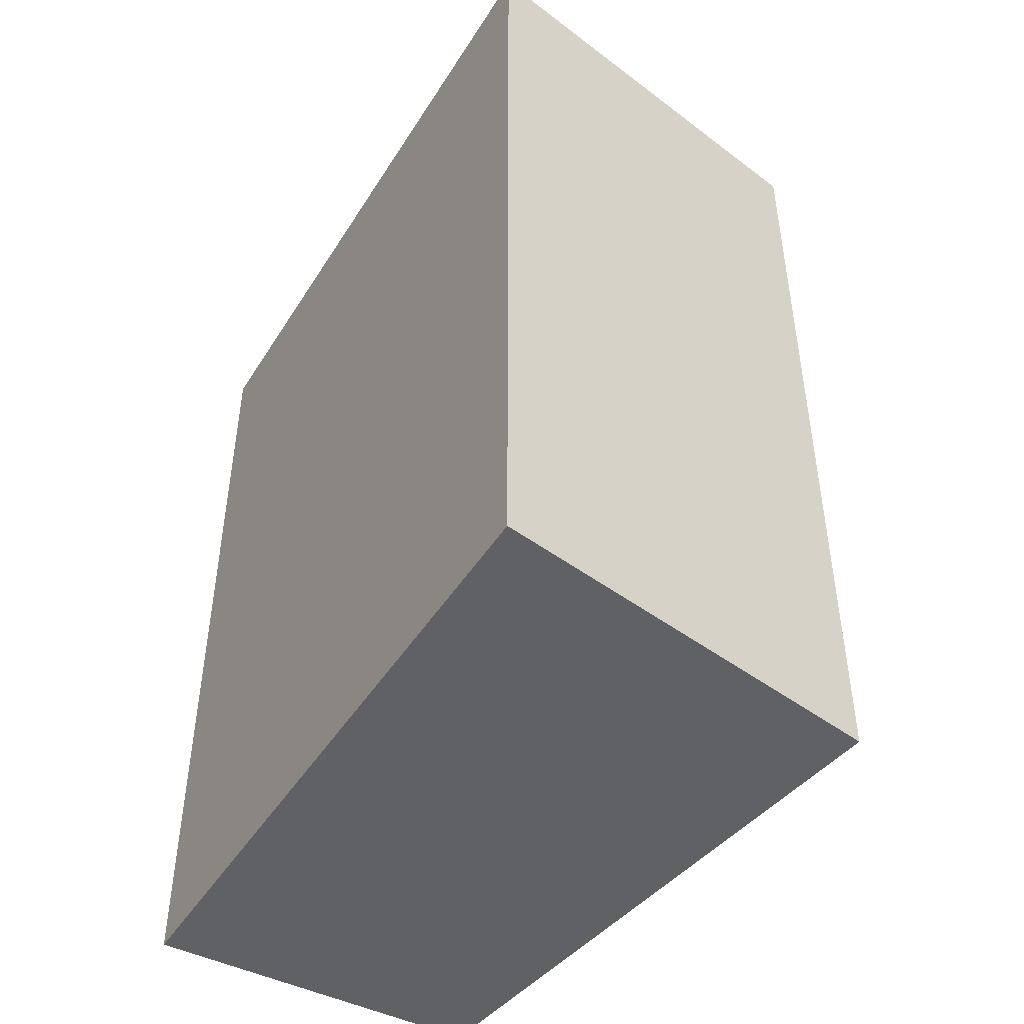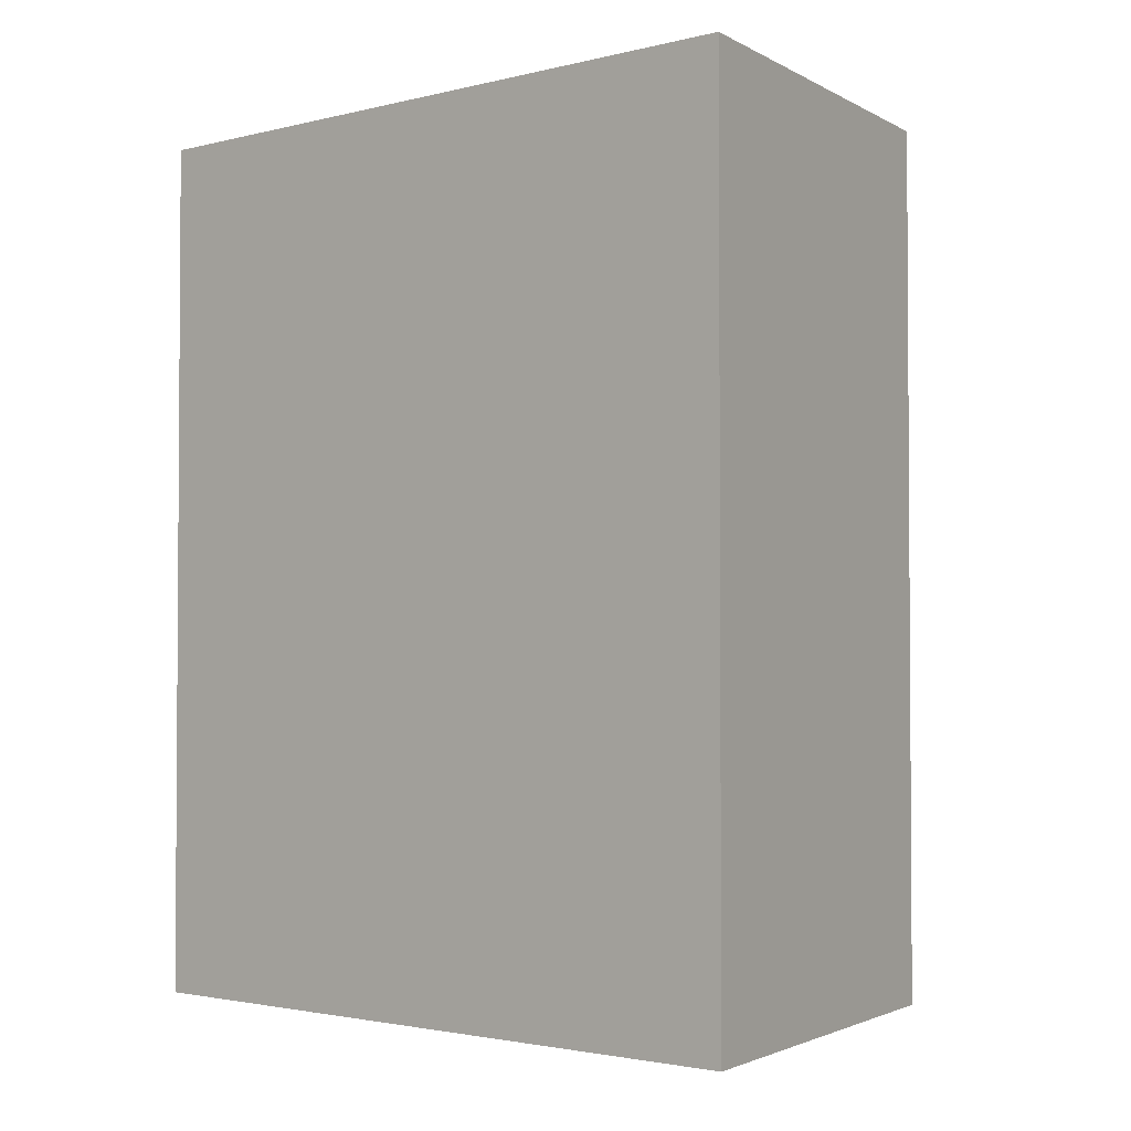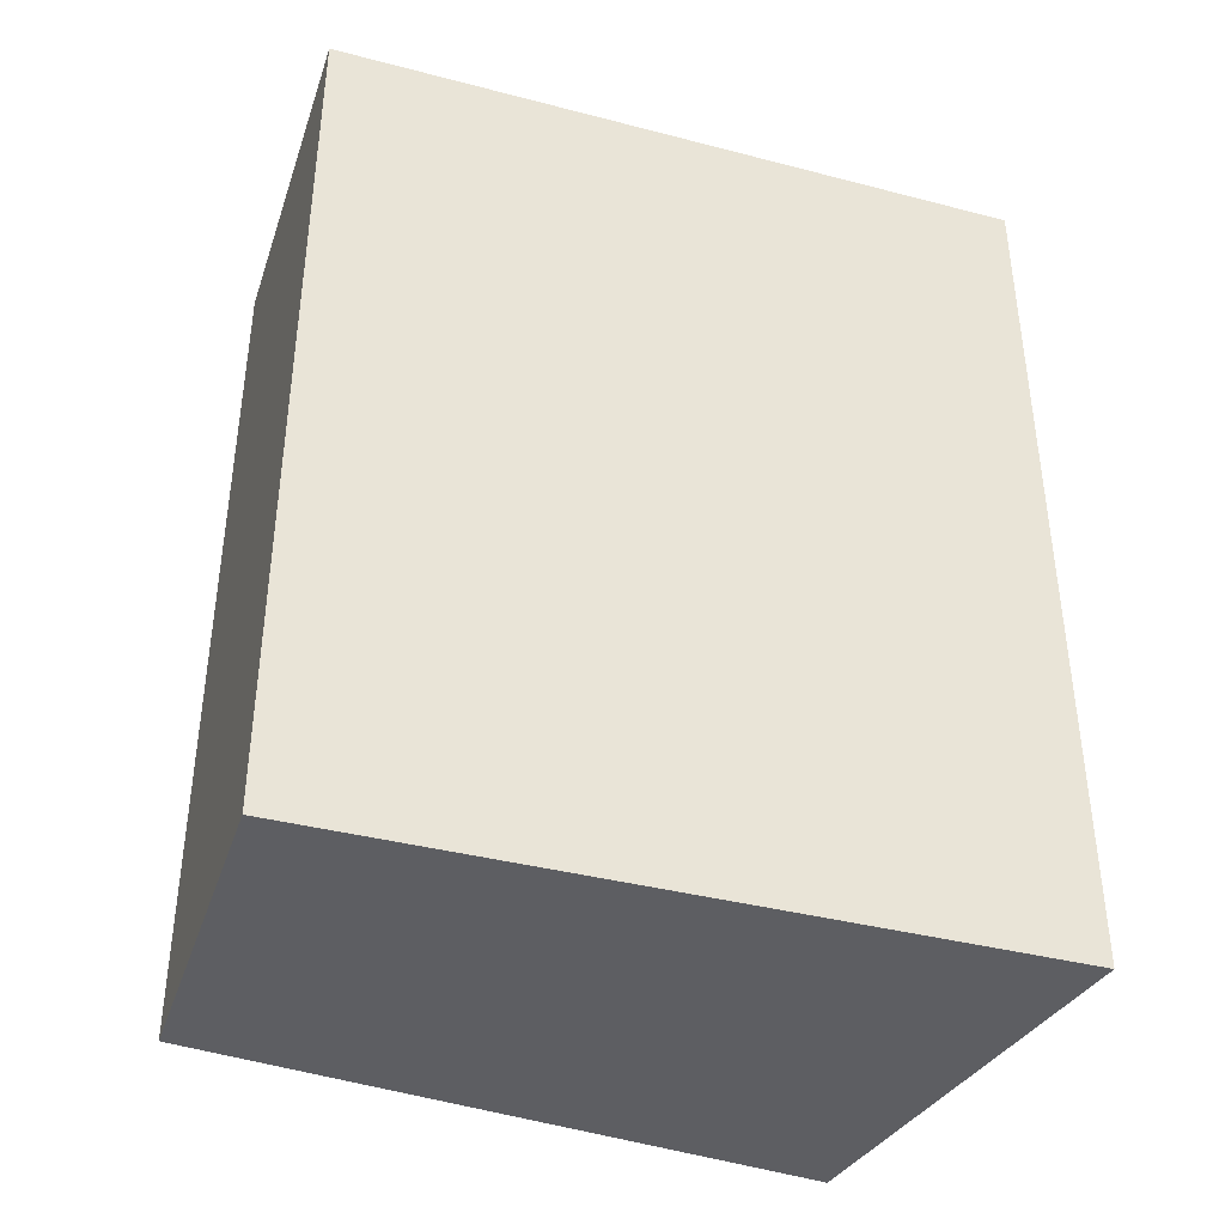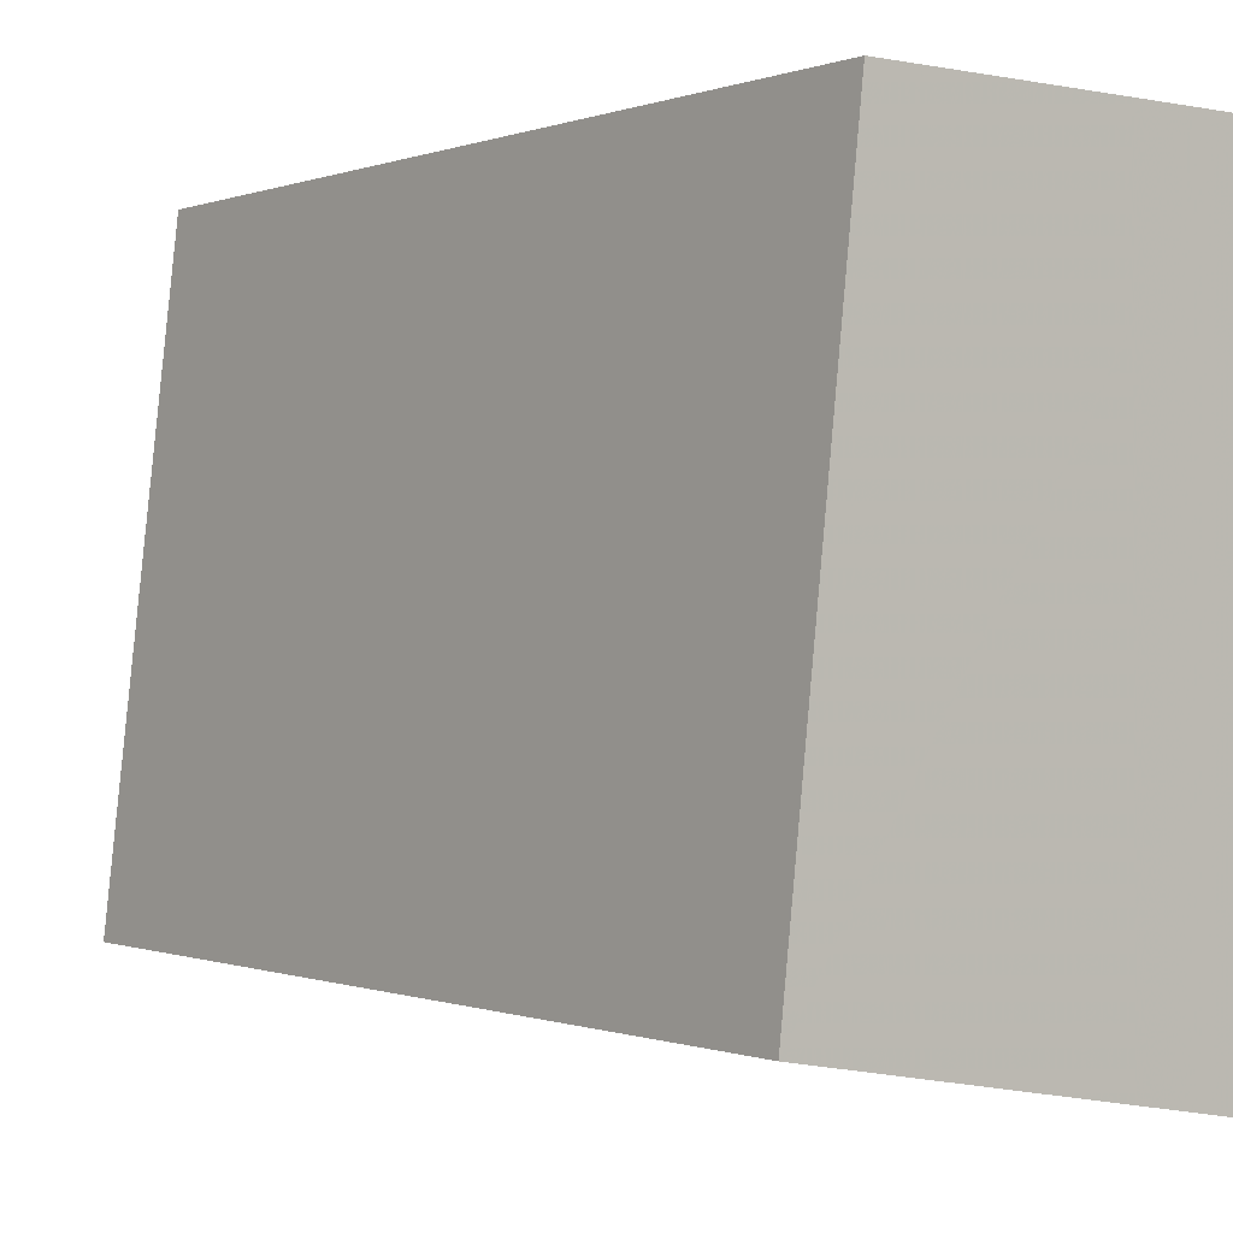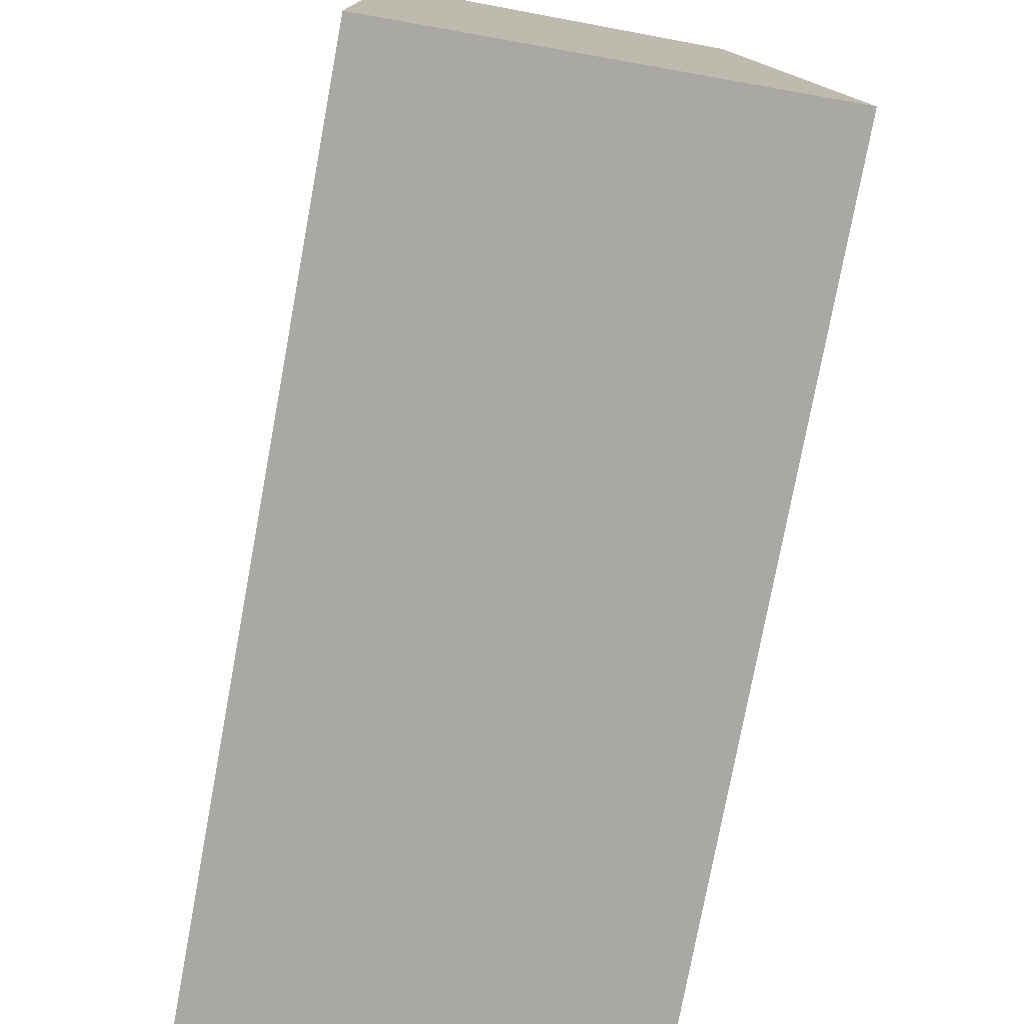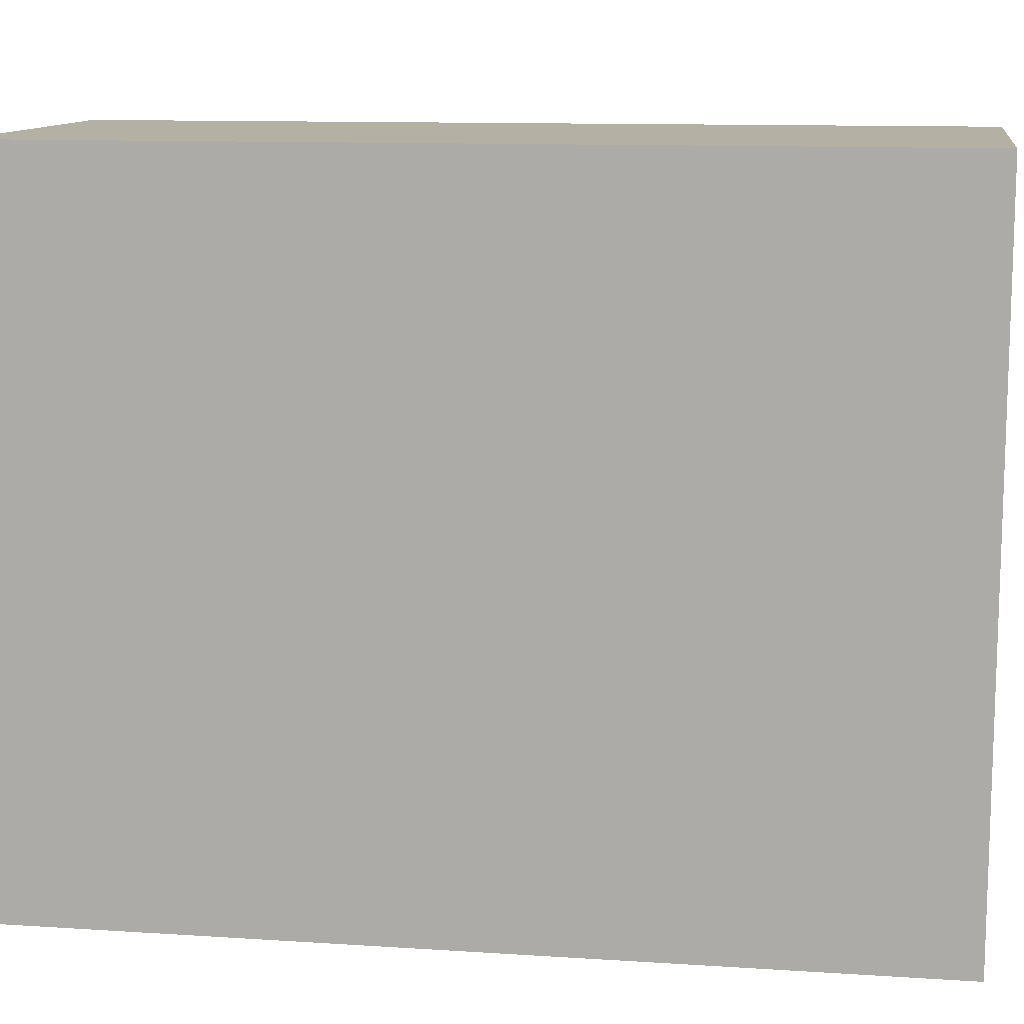
<metadata>
{"format":"obj","ext":"obj","renderer":"f3d","projection":"perspective","resolution":1024,"background":"white","views":[{"elev":-45.9,"azim":149.6,"up":"+Y"},{"elev":-2.3,"azim":130.5,"up":"+Y"},{"elev":-39.0,"azim":72.0,"up":"+Y"},{"elev":-0.2,"azim":-37.4,"up":"+Z"},{"elev":-76.6,"azim":169.5,"up":"+Z"},{"elev":11.6,"azim":98.9,"up":"+Z"}]}
</metadata>
<code>
v 0.4455 0.0011 0.9169
v 0.4455 -0.1068 0.9169
v 0.4455 -0.1068 0.8306
v 0.3937 0.0011 0.84
v 0.4025 -0.1068 0.9169
v 0.4455 0.0011 0.8306
v 0.4025 0.0011 0.9169
v 0.3937 -0.1068 0.84
f 1 2 3
f 5 2 1
f 6 1 3
f 6 3 4
f 7 5 1
f 7 4 5
f 7 6 4
f 7 1 6
f 8 5 4
f 8 4 3
f 8 3 2
f 8 2 5

</code>
